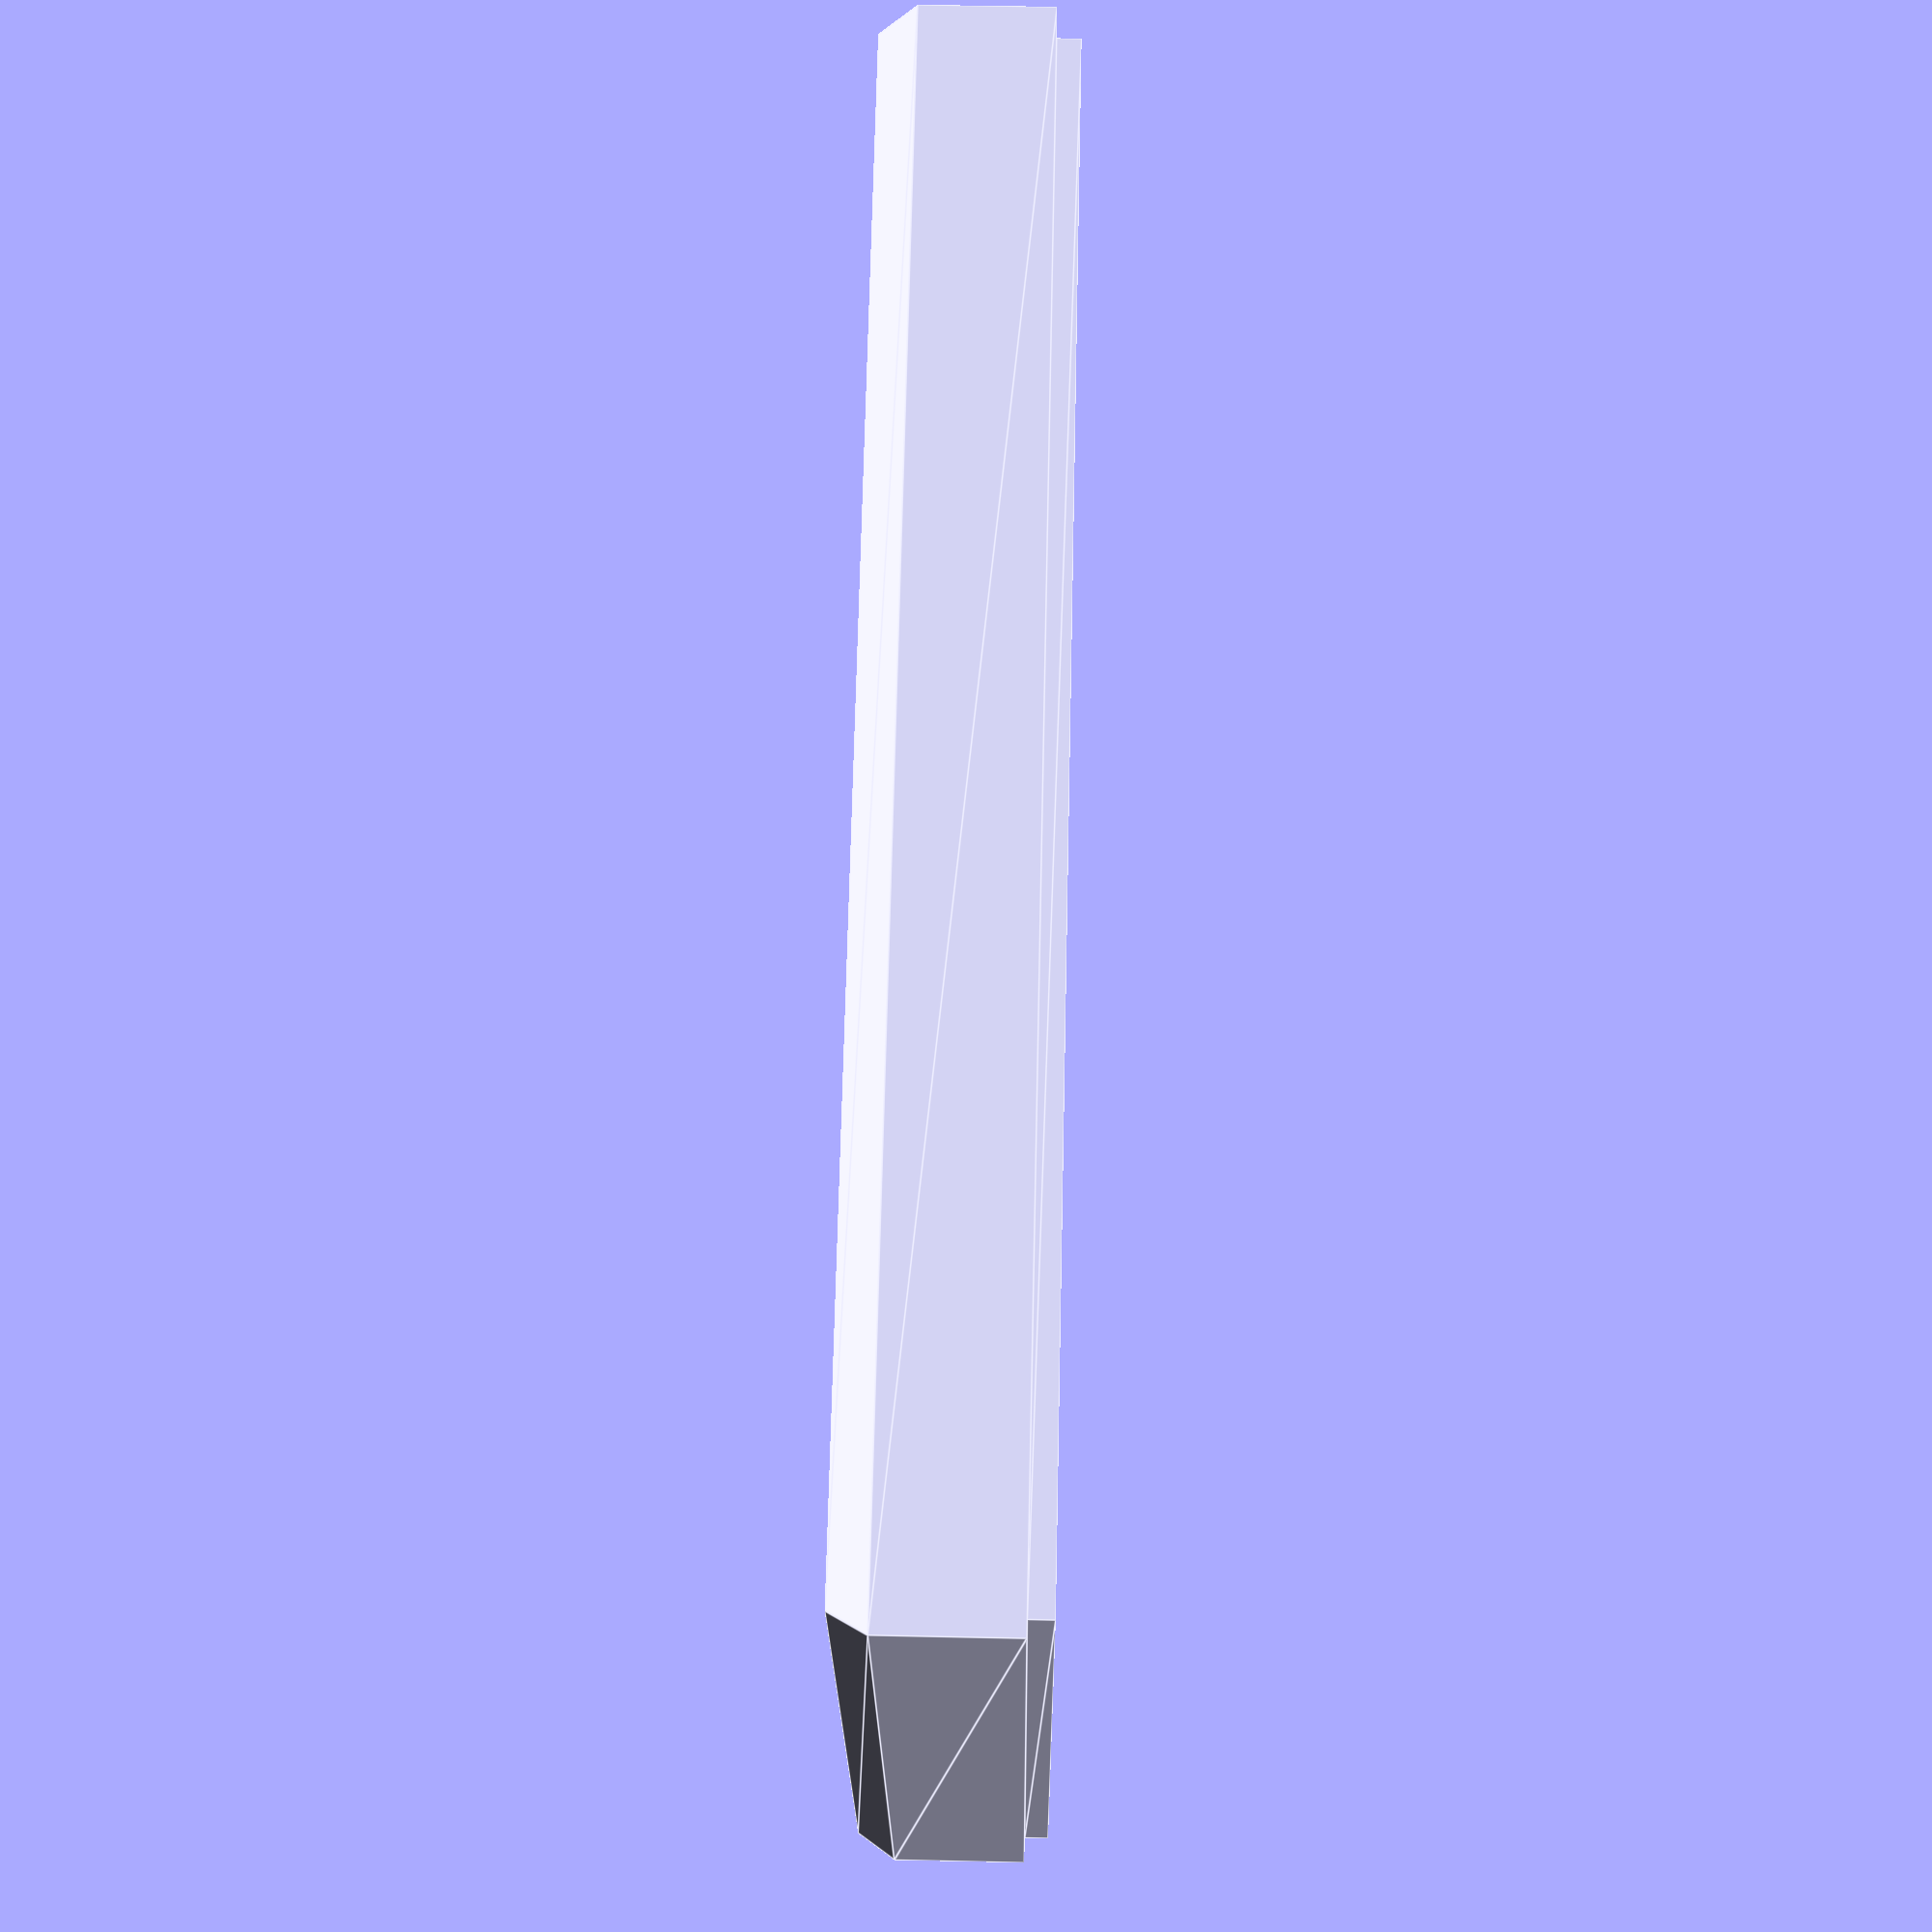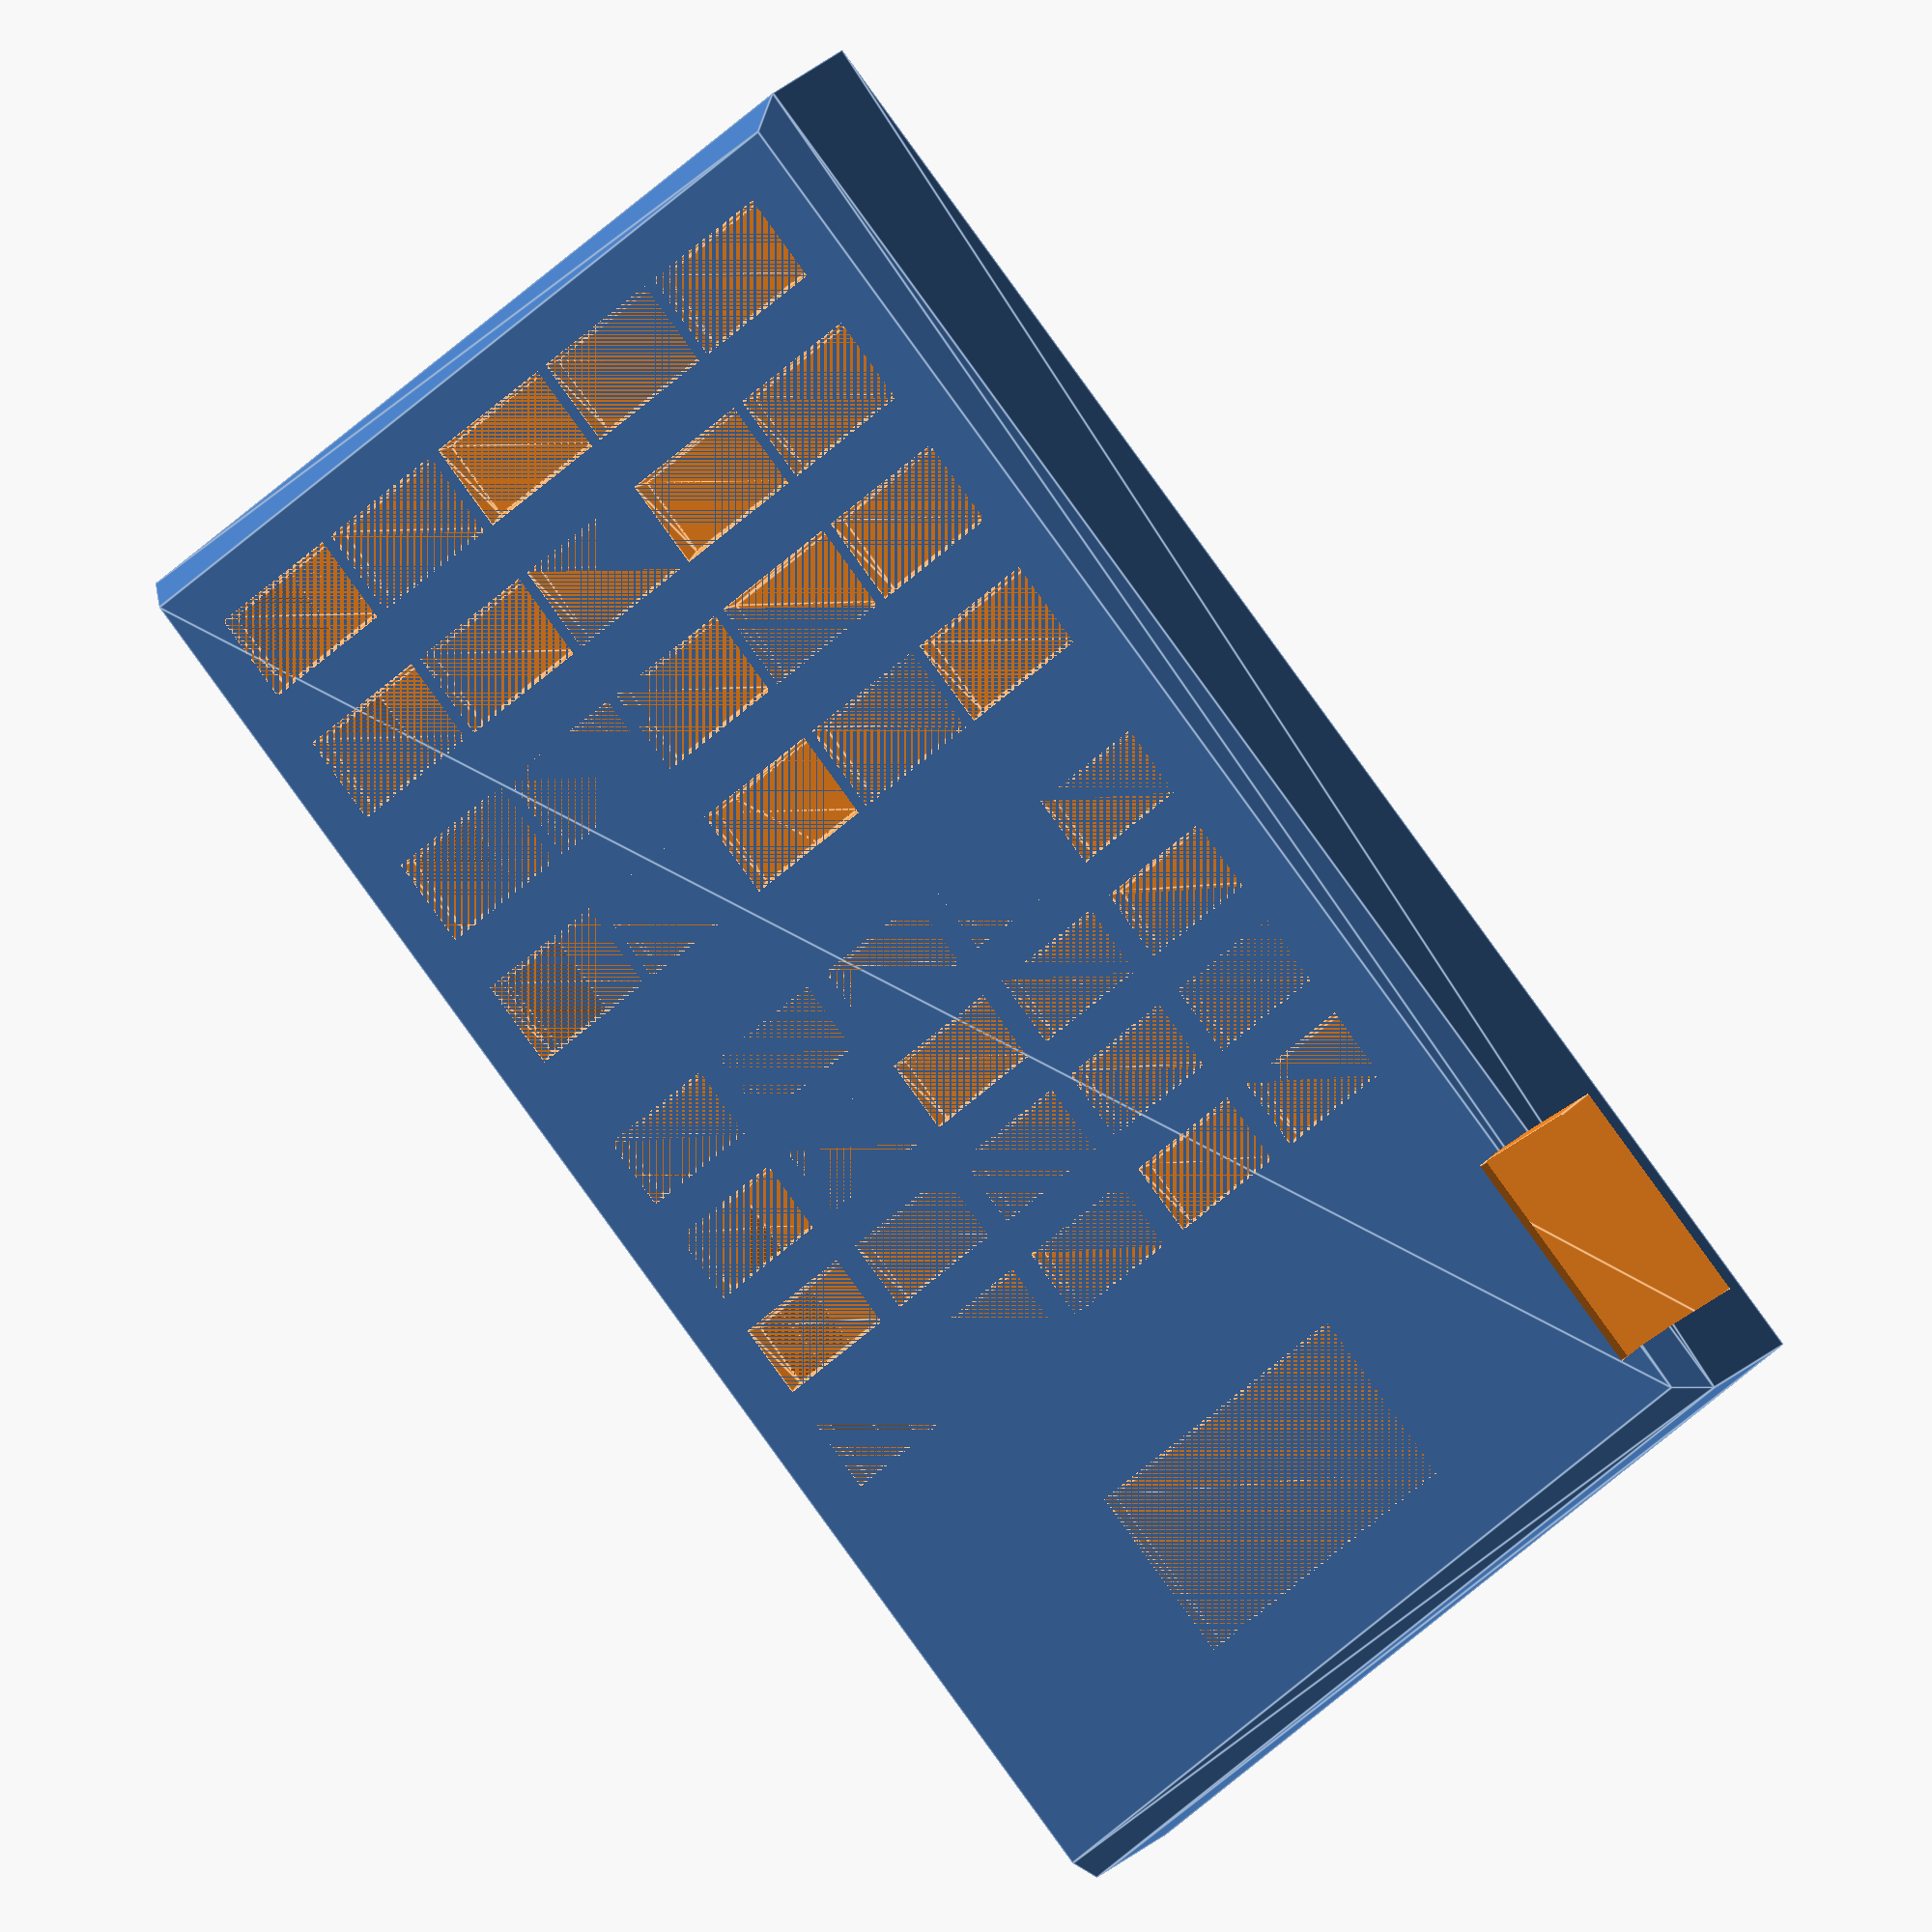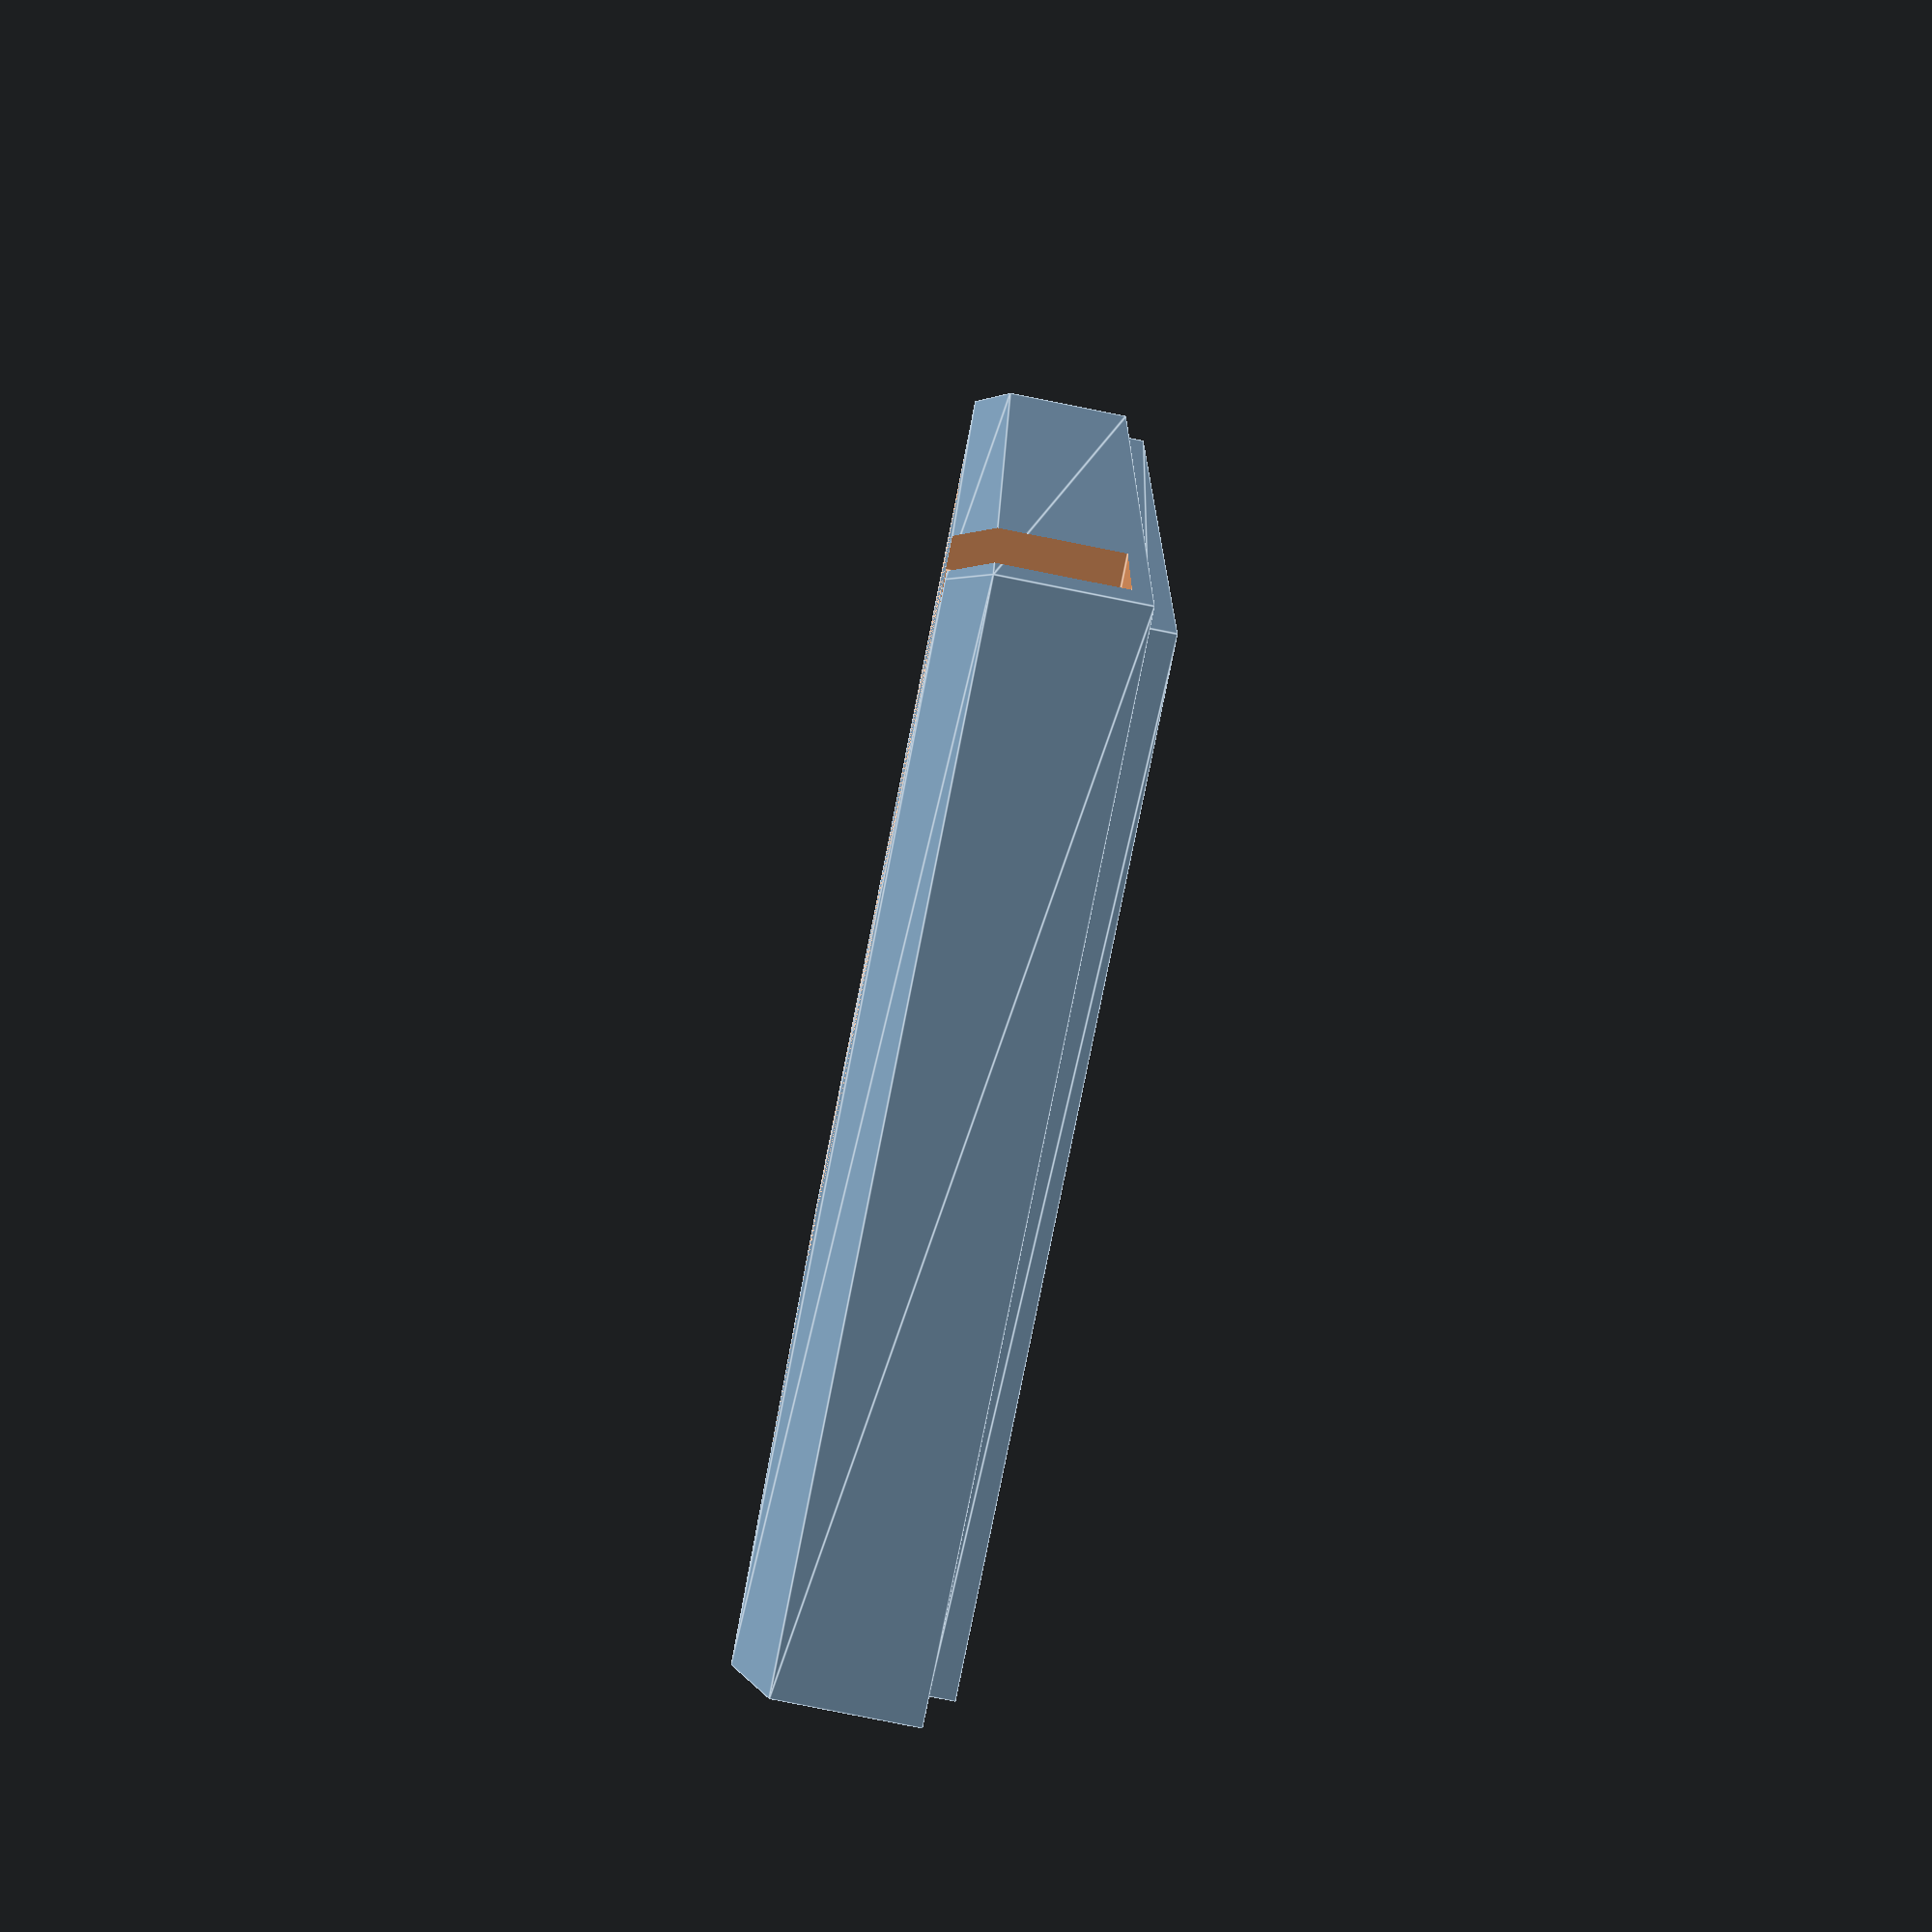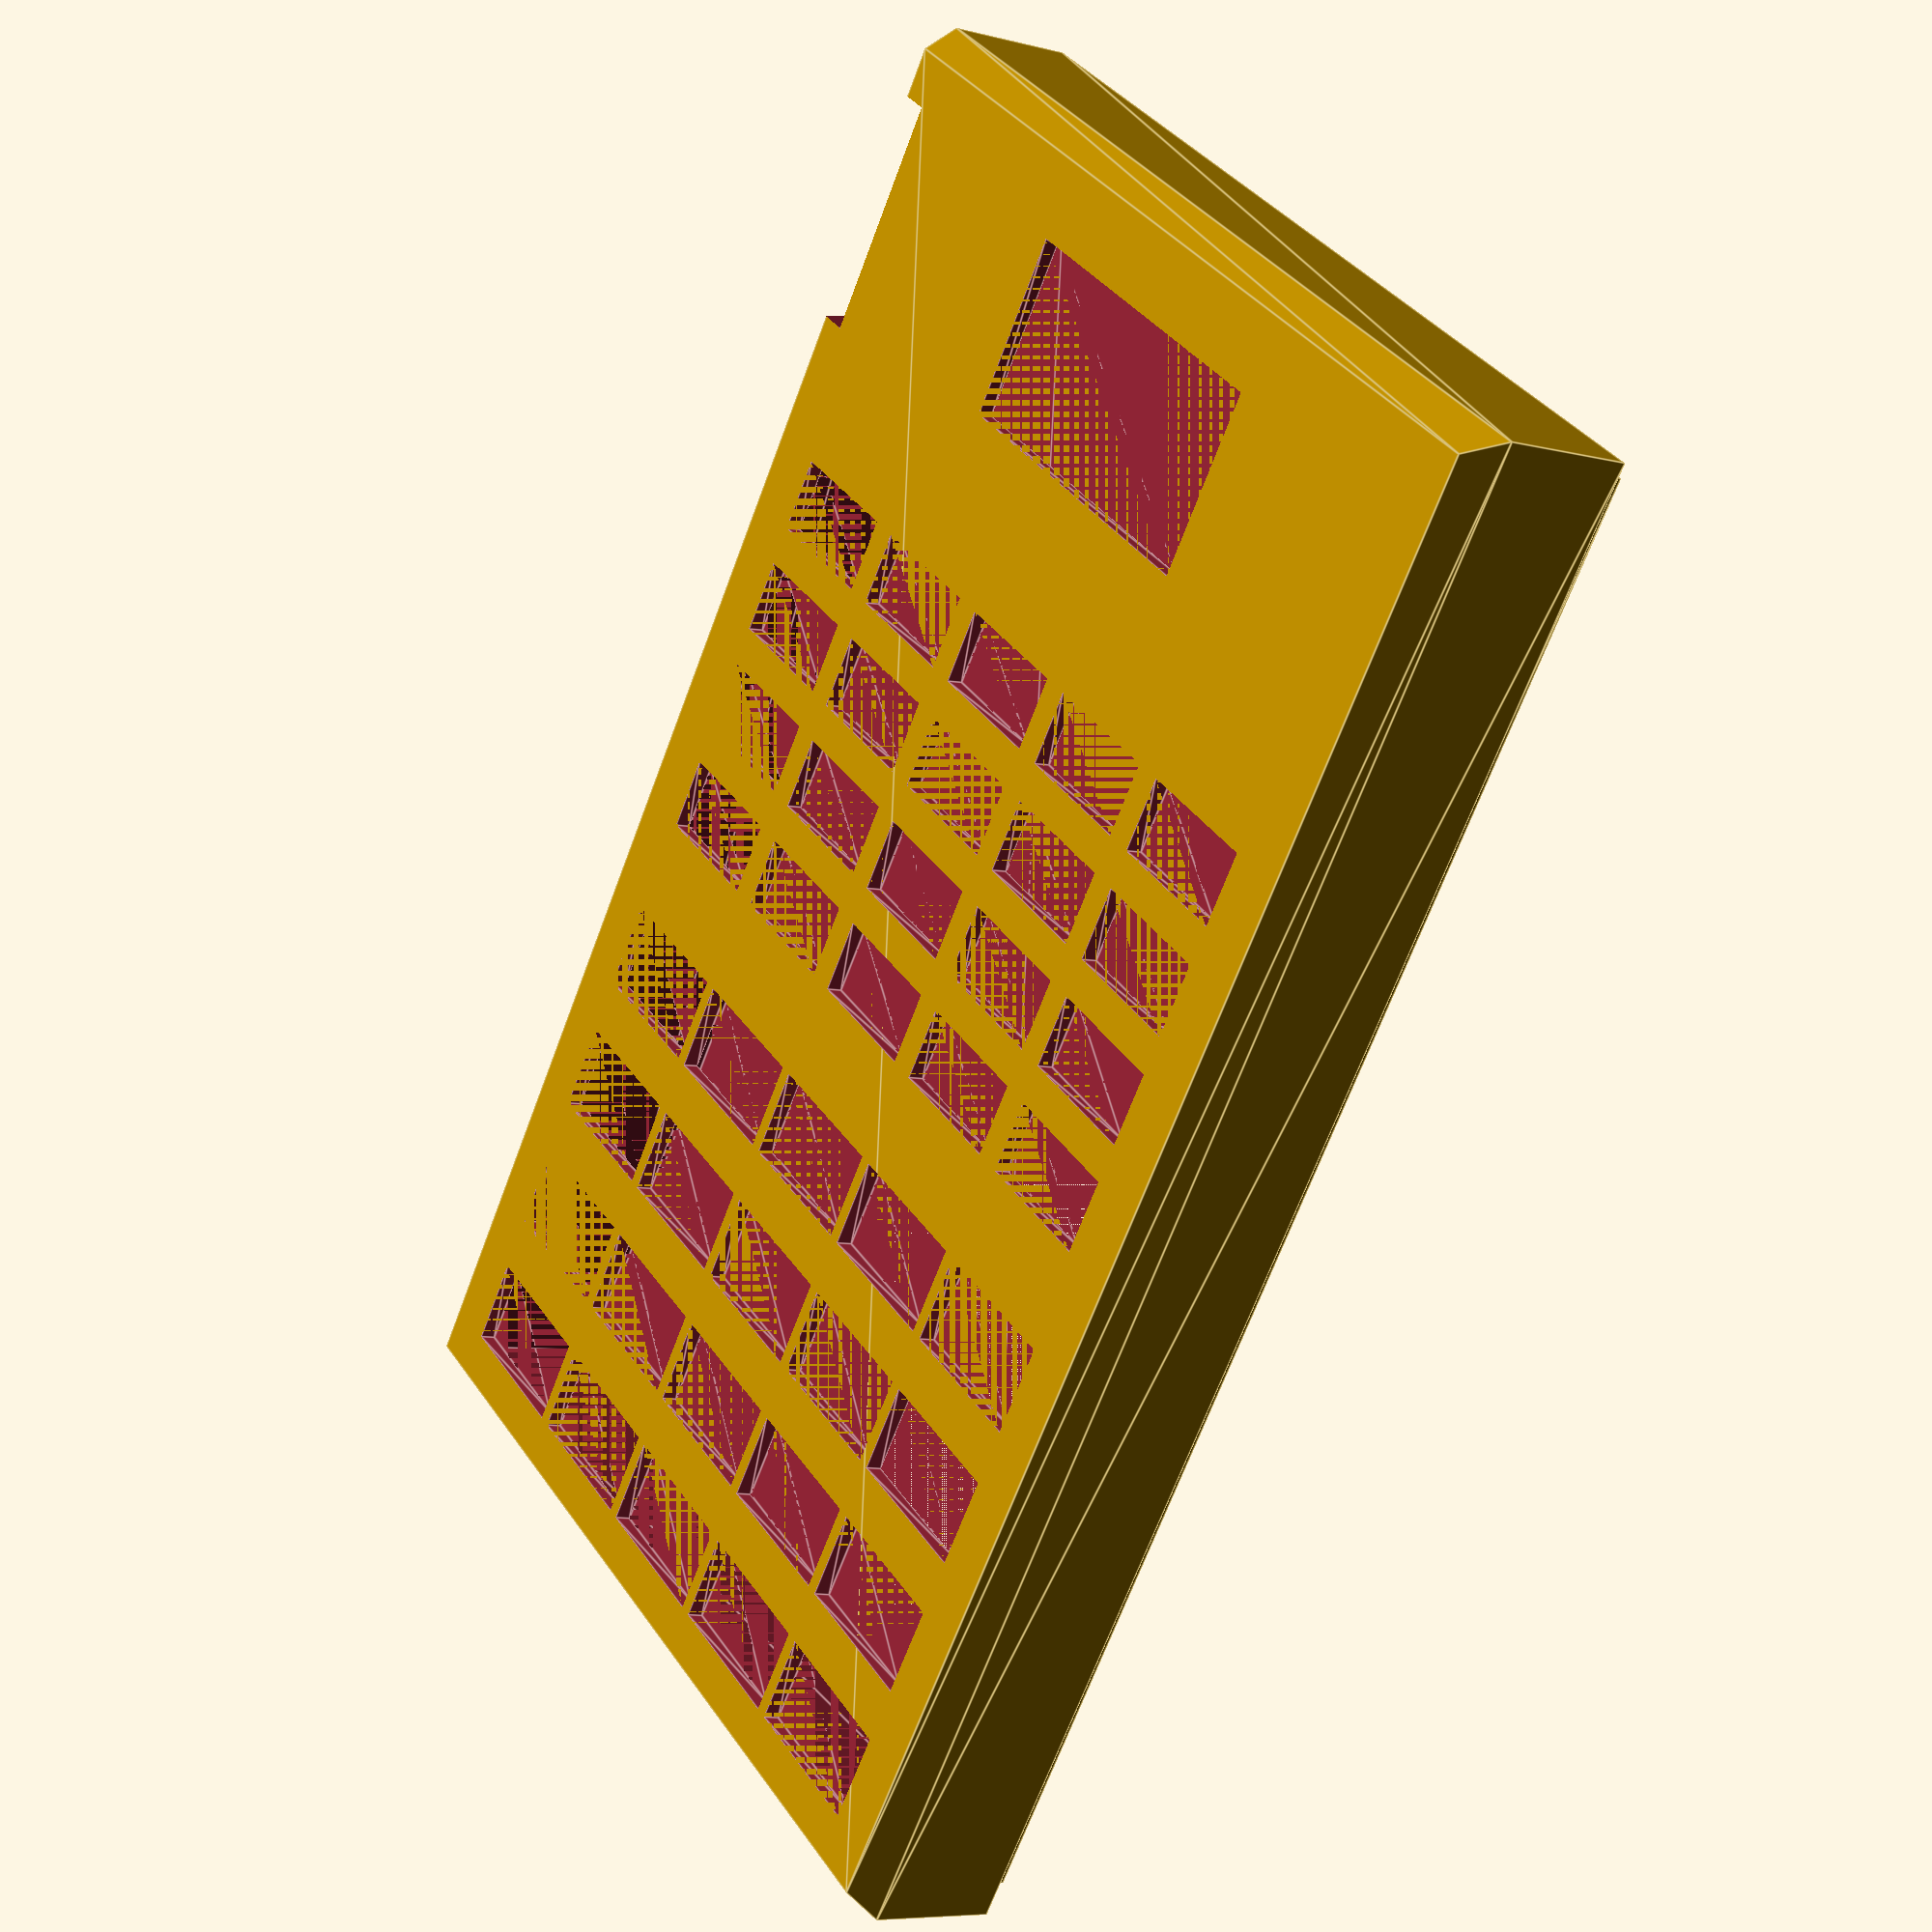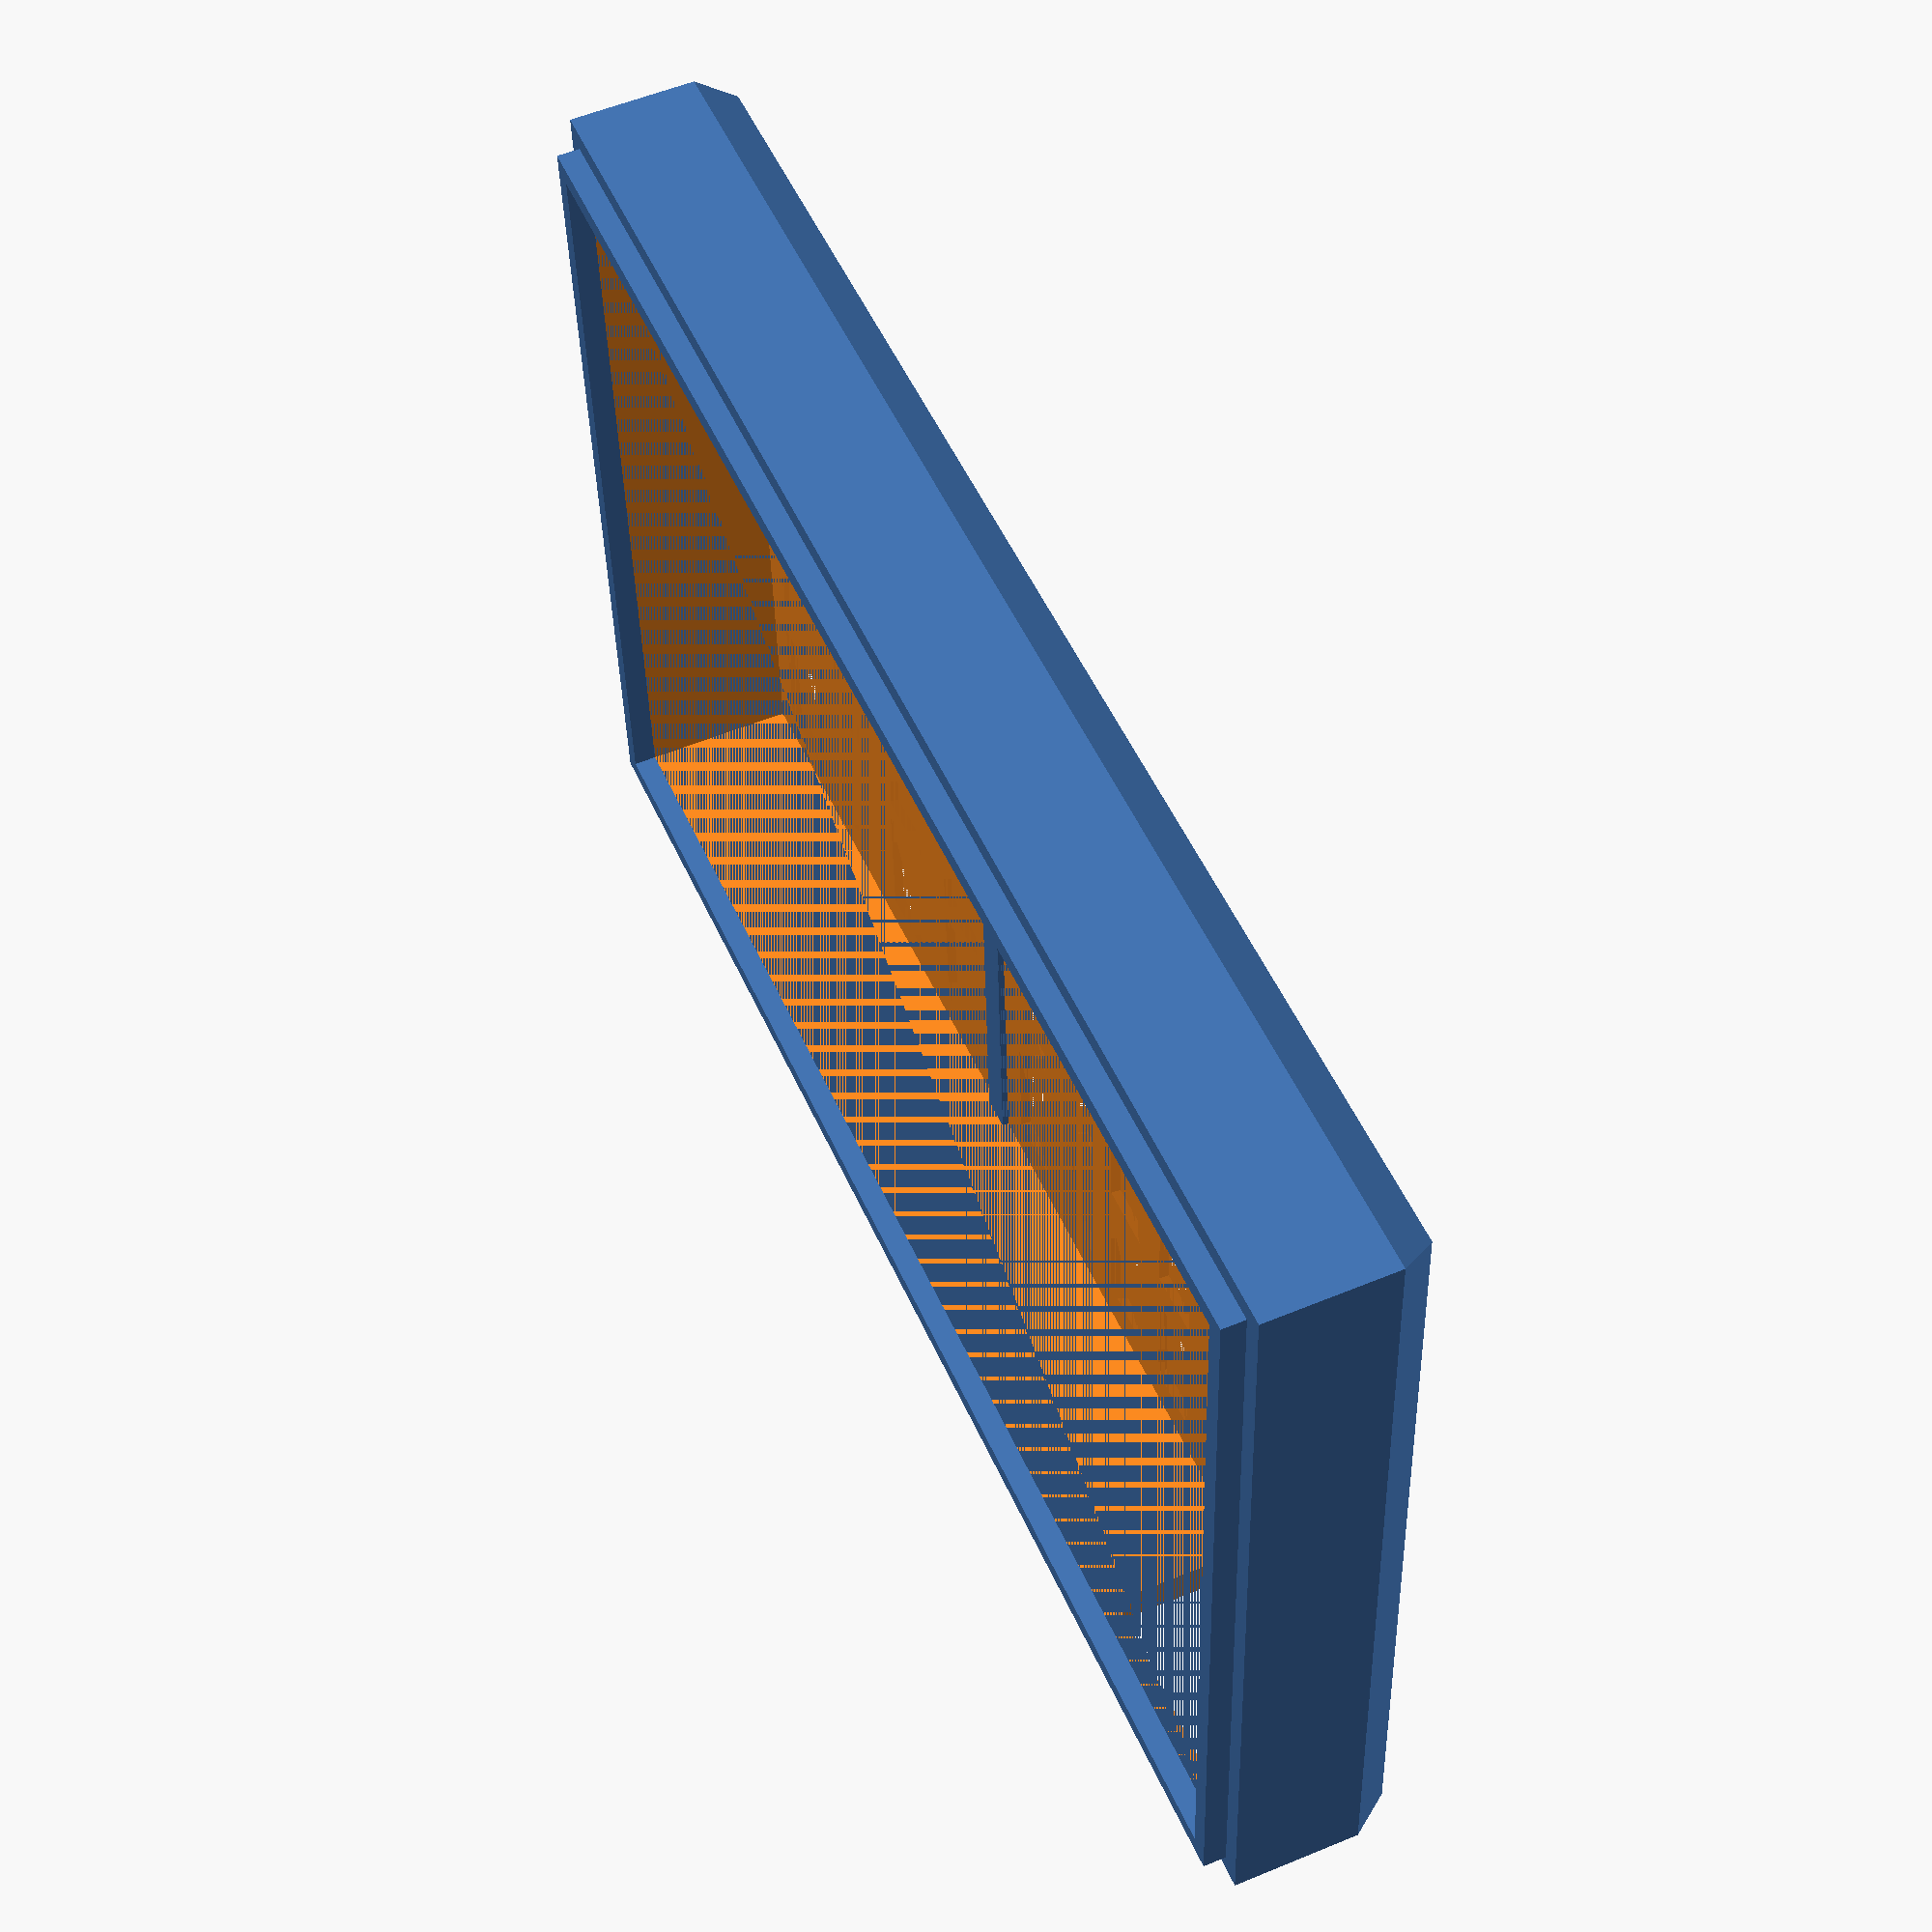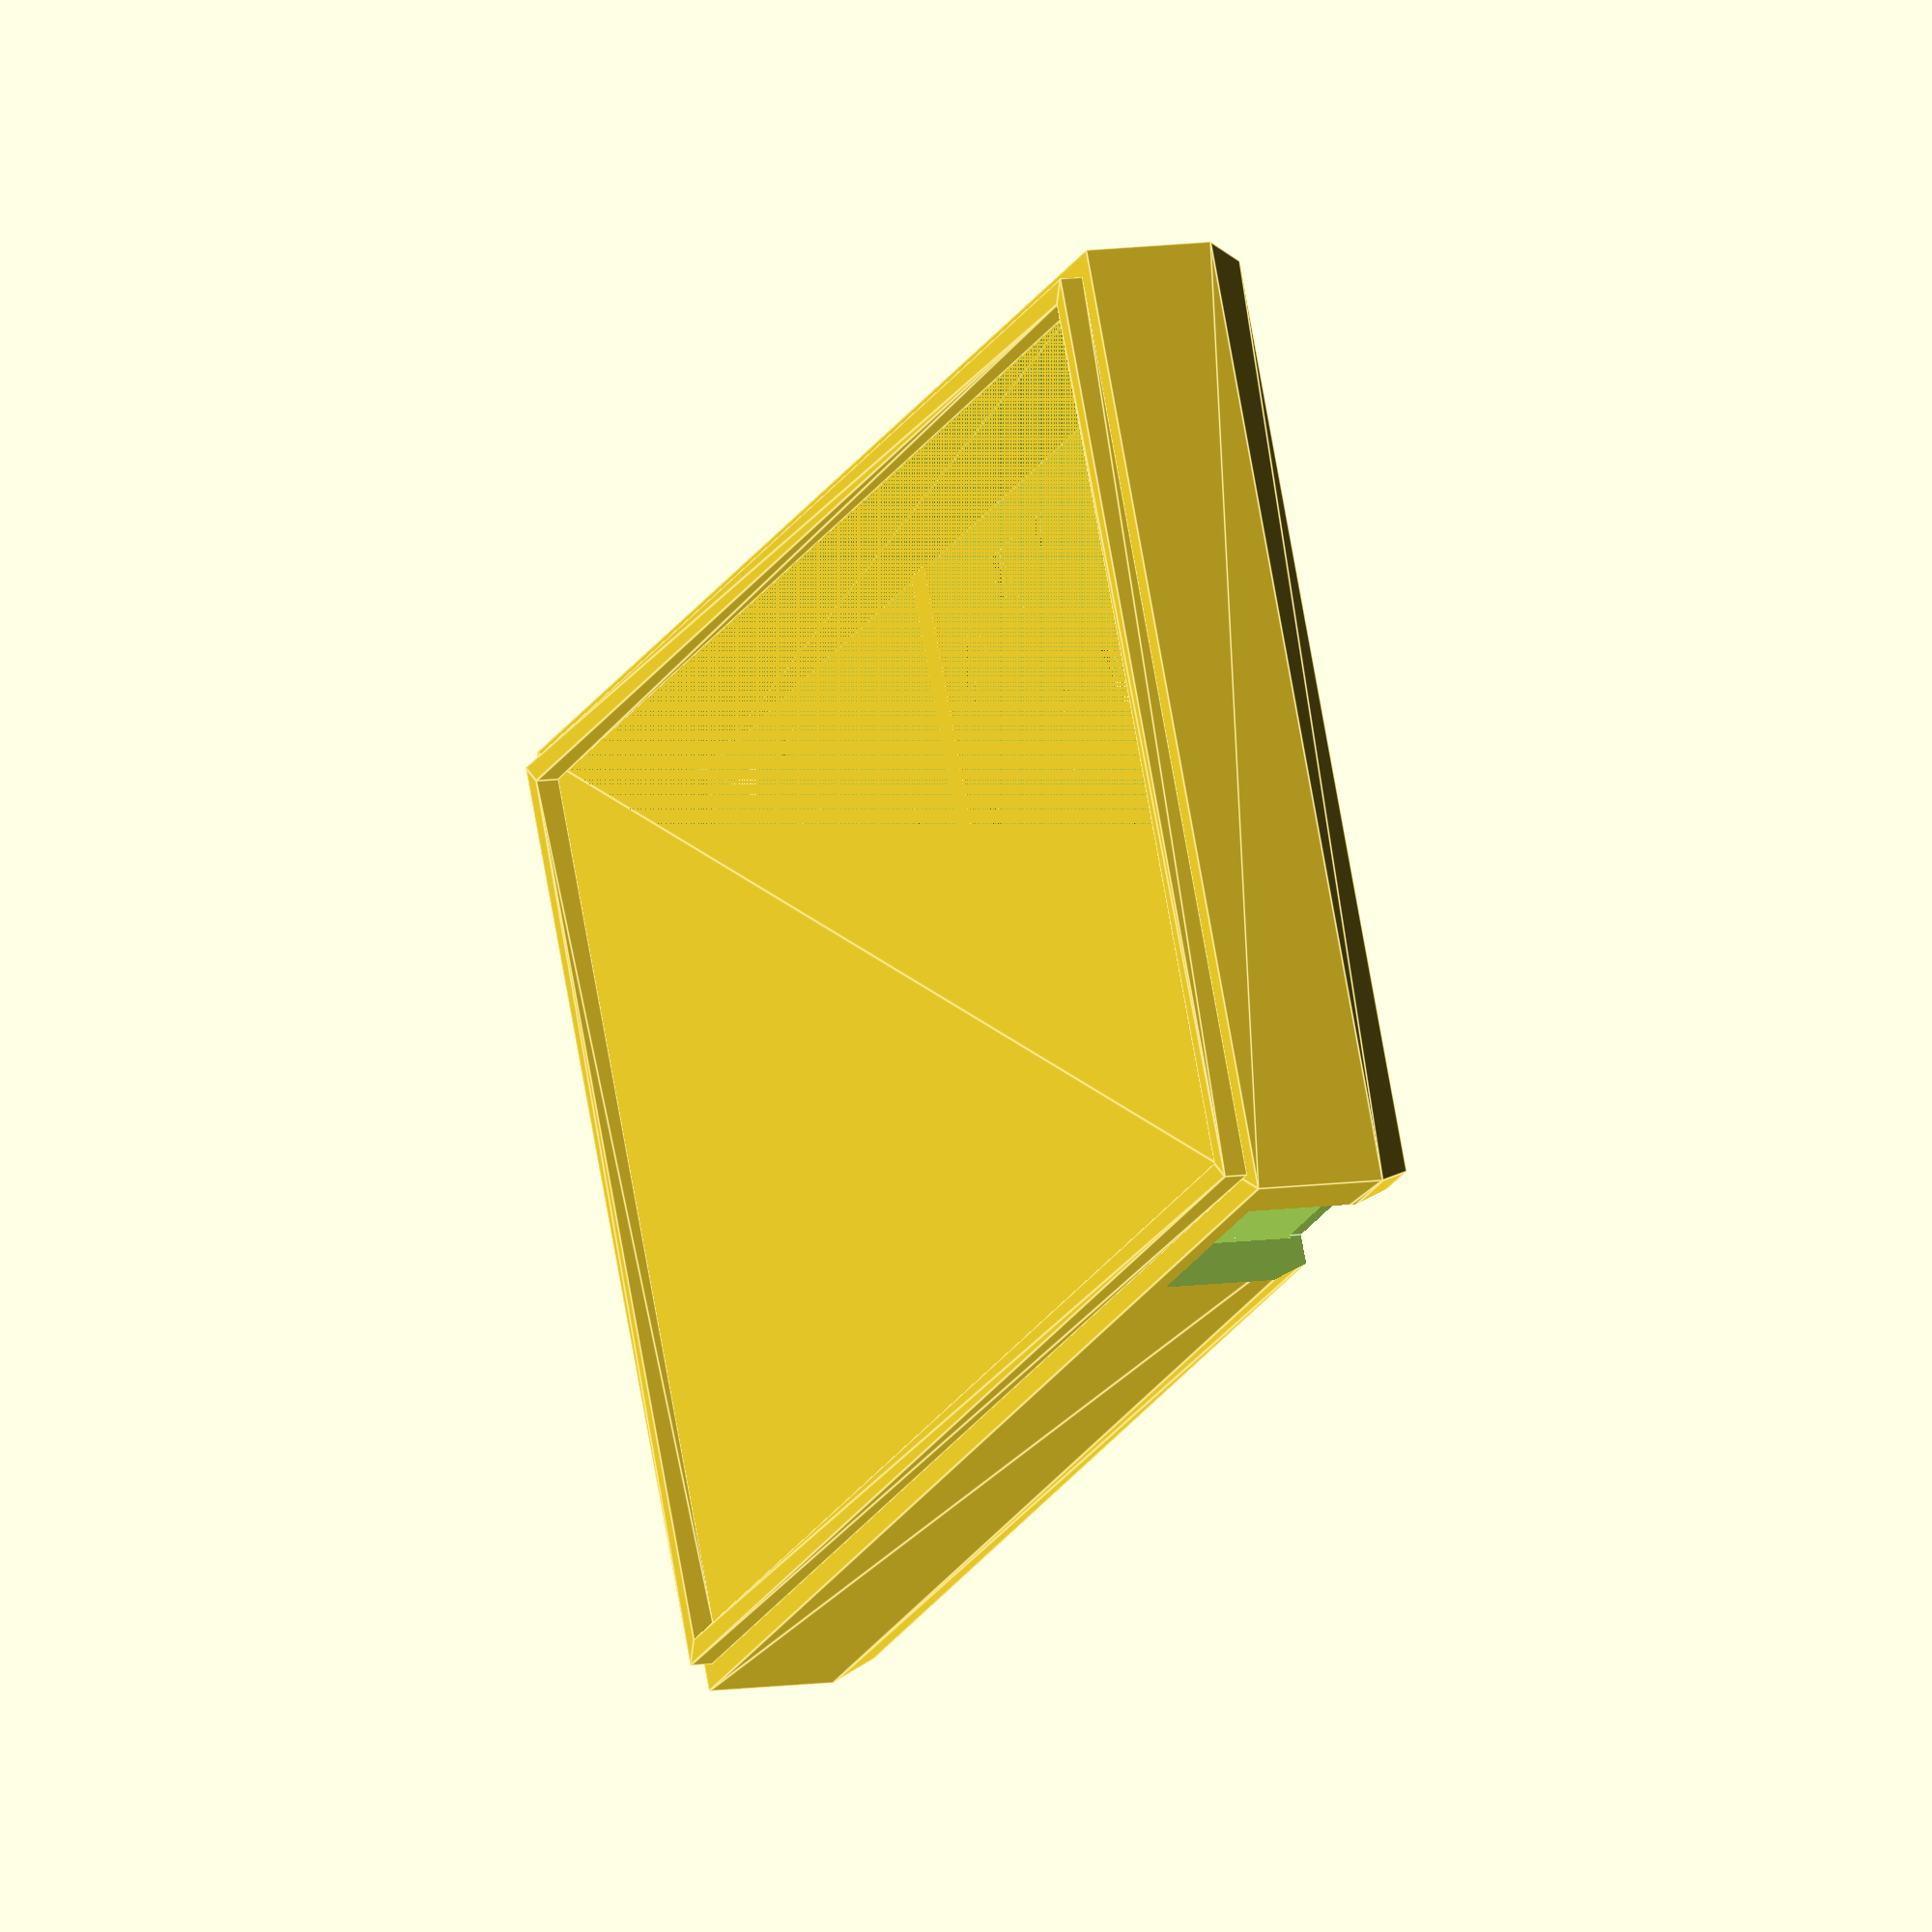
<openscad>
// Thickness values for the case elements
pcb_thickness = 7;       // PCB thickness
lcd_thickness = 2.6;       // LCD thickness needed for border around screen
battery_thickness = 5.5;   // Tallest element on the back of the PCB is battery holder

// Thickness values for elements of keyboard spacer
switch_thickness = 2.0; 
pusher_thickness = 0.6;       
spacer_spring_thickness = 0.2;

// Thickness values for elements of keypad
keypad_thickness = 0.6; 
keypad_spring_thickness = 0.4; // Optionally can make flat spring thinner than keypad
keypad_tolerance = 0.4;        // Gap between keypad and case top

face_thickness = 0.8; 
back_thickness = 0.8; 
chamfer_thickness = 2.5; 
wall_width = 3.0; 
joint_thickness = 1.6; 
joint_width = 1.4; 
joint_tolerance = 0.05; 

pcb_width = 59.5; 
pcb_height = 100;
pcb_tolerance = 0.2; 

keypad_large_row = 5; // Distance from bottom PCB edge to the  
                        // center of 1st (bottom) row of large keys
keypad_small_row = 47.5; // Distance from bottom PCB edge to the  
                        // center of 1st (bottom) row of small keys

// Derived dimensions
spacer_thickness = switch_thickness + pusher_thickness; 
keyboard_thickness = spacer_thickness + keypad_thickness + keypad_tolerance; 

top_thickness = pcb_thickness + keyboard_thickness + face_thickness; 
bottom_thickness = battery_thickness + back_thickness; 
tot_thickness = top_thickness + bottom_thickness; 
tot_width = pcb_width + 2*wall_width; 
tot_height = pcb_height + 2*wall_width; 

keyb_left = 5.75; //keyboard left

module top_half() {
    difference() {
        union() {
            linear_extrude(height = top_thickness-chamfer_thickness) {
                square([tot_width, tot_height], center = true); 
            }
            translate([0, 0, top_thickness-chamfer_thickness]) {
                linear_extrude(height = chamfer_thickness, scale = 0.97) {
                    square([tot_width, tot_height], center = true); 
                }
            }
        }

        linear_extrude(height = pcb_thickness + keyboard_thickness) {
            square([pcb_width + 2*pcb_tolerance, pcb_height + 2*pcb_tolerance], 
                       center = true); 
        }

        // Cut-outs for large keys
        union() { 
            for (i=[0:4]) {
                for (j=[0:3]) {
                   translate([11.4*(i-2.5)+keyb_left, 10*j-pcb_height/2.+keypad_large_row, 
                              pcb_thickness + keyboard_thickness]) 
//                        cube([9.6, 5.6, 10], center = true); 
                        linear_extrude(height = face_thickness, scale = 1.1) 
                            square([9.6, 5.6], center = true); 

                }
            }
        }

        // Cut-outs for small keys
        union() { 
            for (i=[0:4]) {
                for (j=[0:3]) {
                   translate([11.4*(i-2.5)+keyb_left, 
                        7.7*j-pcb_height/2.+keypad_small_row, 
                        pcb_thickness + keyboard_thickness]) 
//                        cube([8.6, 4.6, 10], center = true); 
                        linear_extrude(height = face_thickness, scale = 1.1) 
                            square([8.6, 4.6], center = true); 

                }
            }
        }
        
        // Cut-out for display
        translate([0, pcb_height/2.-20/2., pcb_thickness + keyboard_thickness]) 
          linear_extrude(height = face_thickness, scale = 1.03) 
            square([23, 12], center = true); 
        
        
//katse eksituse meetodil leitud auk programmeerimiskaabli jaoks:       
       translate([-pcb_width/2.-13, 32, pcb_thickness/6.]) 
            cube([13, 16, pcb_thickness*2], center = false);  
        
    }

    // Supporting edge between display and keyboard (vahejoon)
    translate([0, pcb_height/2.-58.4, pcb_thickness + keyboard_thickness]) 
      cube([pcb_width+2*pcb_tolerance, 2.4, keyboard_thickness/4], 
           center = true);     

    // Joint around PCB
    translate([0, 0, -joint_thickness]) 
    difference() {
      linear_extrude(height = joint_thickness) {
        difference() {
            square([pcb_width + 2*pcb_tolerance+2*joint_width-joint_tolerance, 
                    pcb_height + 2*pcb_tolerance + 2*joint_width-joint_tolerance], center = true); 
            square([pcb_width + 2*pcb_tolerance, 
                    pcb_height + 2*pcb_tolerance], center = true); 
        }
      }
      // Cut-out for display cable
//      translate([0, pcb_height/2., pcb_thickness/2.]) 
//                  cube([12, 2, pcb_thickness*2], center = true); 
    }
}; 
    
module bottom_half() {
    difference() {
        union() {
            linear_extrude(height = bottom_thickness - chamfer_thickness) {
                square([tot_width, tot_height], center = true); 
            }
            translate([0, 0, bottom_thickness - chamfer_thickness]) {
                linear_extrude(height = chamfer_thickness, scale = 0.97) {
                    square([tot_width, tot_height], center = true); 
                }
            }
        }
        linear_extrude(height = battery_thickness) {
                square([pcb_width+2*pcb_tolerance, pcb_height+2*pcb_tolerance], 
                   center = true); 
        }

      // Joint around PCB
      translate([0, 0, 0]) 
        linear_extrude(height = joint_thickness) {
          difference() {
            square([pcb_width + 2*pcb_tolerance+2*joint_width + joint_tolerance, 
                    pcb_height + 2*pcb_tolerance + 2*joint_width + joint_tolerance], center = true); 
            square([pcb_width + 2*pcb_tolerance, 
                    pcb_height + 2*pcb_tolerance], center = true); 
          }
        }

    translate([-pcb_width/3, pcb_height/2. + pcb_tolerance + joint_width-0.2 + joint_tolerance, joint_thickness-0.4]) rotate(a = [0, 90, 0]) cylinder(17, r=0.4, $fn=16, center = true); 
    translate([+pcb_width/3, pcb_height/2. + pcb_tolerance + joint_width-0.2 + joint_tolerance, joint_thickness-0.4]) rotate(a = [0, 90, 0]) cylinder(17, r=0.4, $fn=16, center = true); 
    translate([-pcb_width/3, -pcb_height/2. - pcb_tolerance - joint_width+0.2 - joint_tolerance, joint_thickness-0.4]) rotate(a = [0, 90, 0]) cylinder(17, r=0.4, $fn=16, center = true); 
    translate([+pcb_width/3, -pcb_height/2. - pcb_tolerance - joint_width+0.2 - joint_tolerance, joint_thickness-0.4]) rotate(a = [0, 90, 0]) cylinder(17, r=0.4, $fn=16, center = true); 
    translate([-pcb_width/2 - pcb_tolerance - joint_width+0.2- joint_tolerance, pcb_height/3., joint_thickness-0.4]) rotate(a = [90, 0, 0]) cylinder(17, r=0.4, $fn=16, center = true); 
    translate([-pcb_width/2 - pcb_tolerance - joint_width+0.2- joint_tolerance, -pcb_height/3., joint_thickness-0.4]) rotate(a = [90, 0, 0]) cylinder(17, r=0.4, $fn=16, center = true); 
    translate([ pcb_width/2 + pcb_tolerance + joint_width-0.2+joint_tolerance, pcb_height/3., joint_thickness-0.4]) rotate(a = [90, 0, 0]) cylinder(17, r=0.4, $fn=16, center = true); 
    translate([ pcb_width/2 + pcb_tolerance + joint_width-0.2+joint_tolerance, -pcb_height/3., joint_thickness-0.4]) rotate(a = [90, 0, 0]) cylinder(17, r=0.4, $fn=16, center = true); 
    translate([-pcb_width/2 - pcb_tolerance - joint_width+0.2-joint_tolerance, 0, joint_thickness-0.4]) rotate(a = [90, 0, 0]) cylinder(17, r=0.4, $fn=16, center = true); 
    translate([ pcb_width/2 + pcb_tolerance + joint_width-0.2+joint_tolerance, 0, joint_thickness-0.4]) rotate(a = [90, 0, 0]) cylinder(17, r=0.4, $fn=16, center = true); 


    }
    
//    for (i=[0:3]) {
//      translate([0, 10-i*65/3., battery_thickness/2.]) cube([pcb_width, 3, battery_thickness], center = true);
//    }
    
//    translate([-pcb_width/2.+3/2., pcb_height/4., battery_thickness/2.]) cube([3, pcb_height/3., battery_thickness], center = true);
}; 

module large_key(s) {
  translate([0, 0, keypad_thickness/2]) {
    difference() {
      cube([12, 11, keypad_thickness], center = true); 
      cube([11.2,  8, keypad_thickness ], center = true); 
    }
  }; 
  translate([-2.5, -4, 0]) cube([5, 1, keypad_spring_thickness]); 
  translate([0, 0, keypad_thickness/2.]) cube([10,  6, keypad_thickness ], center = true); 
  difference() {
    linear_extrude(height = 2.2, scale = 0.85) square([9.2, 5.2], center = true); 
    //translate([0, 0, 3/2.]) cube([9, 5, 3 ], center = true); 
    translate([0, 0, 2.4]) {
        linear_extrude(height = 0.8) {
            text(s, font = "Liberation Sans:style=Bold", size = 3, halign = "center"        , valign = "center");
        }
    }
  }
}

module small_key(s) {
  translate([0, 0, 0.6/2]) {
    difference() {
      cube([12, 8.6, 0.6], center = true); 
      cube([10,  7.0, 1. ], center = true); 
    }
  }; 
  translate([-2., -3.5, 0]) cube([4, 1, 0.4]); 
  translate([0, 0, 0.6/2.]) cube([9., 5.5, 0.6 ], center = true); 
  difference() {
    linear_extrude(height = 2.2, scale = 0.9) square([8.2, 4.2], 
      center = true); 
    //translate([0, 0, 3/2.]) cube([9, 5, 3 ], center = true); 
    translate([0, 0, 2.2]) {
        linear_extrude(height = 0.8) {
            text(s, font = "Liberation Sans:style=Bold", size = 2.4, halign = "center"        , valign = "center");
        }
    }
  }
}

module large_keypad() {

  labels = [
  "0", "/-/", ".", "+/-", "Ent", 
  "1", "2", "3", "+", "-", 
  "4", "5", "6", "*", "/", 
  "7", "8", "9", "E", "C"
  ]; 

  for (i=[0:4]) {
    for (j=[0:3]) {
      translate([11.4*(i-2), 10*j-pcb_height/2.+keypad_large_row, 
              pcb_thickness + spacer_thickness]) 
//        large_key(labels[5*j+i]); 
        large_key(""); 
    }
  }

}


module small_keypad() {

  labels = [
  "Erf", "Sqrt", "Pol", "1/x", "Drp", "X-Y", 
  "y^x", "ln", "lg", "sin", "cos", "tan", 
  "", "", "R-G", "M+", "MR", "MS", 
  "F", "G", "Mod", "Unc", "Prc", "On"
  ]; 

  for (i=[0:4]) {
    for (j=[0:3]) {
      translate([11.4*(i-2.5)+keyb_left, 7.7*j-pcb_height/2.+keypad_small_row, 
               pcb_thickness + spacer_thickness]) 
//        small_key(labels[6*j+i]); 
        small_key(""); 
    }
  }
  
  // Additional width on left and right
//  translate([pcb_width/2.-0.5, -8.6/2.-pcb_height/2.+keypad_small_row, 
//               pcb_thickness + spacer_thickness]) 
//    cube([0.5, 7.7*4 + 8.6-7.7, 0.6]); 
//  
//  translate([-pcb_width/2., -8.6/2.-pcb_height/2.+keypad_small_row, 
//               pcb_thickness + spacer_thickness]) 
//    cube([0.5, 7.7*4 + 8.6-7.7, 0.6]); 
  
}

module keypad() {

  large_keypad(); 
  small_keypad(); 

  // Connection between two keypads
//  translate([0., 10*4-pcb_height/2.+4.6, pcb_thickness + spacer_thickness + 0.6/2.]) cube([pcb_width, 2.2, 0.6], center = true); 
}

module large_spacer_element() {
  
    difference() {
      cube([14, 10, spacer_thickness], center = true); 
      cube([11, 7, spacer_thickness], center = true); 
    }
    translate([0, 0, spacer_thickness/2-pusher_thickness/2]) 
//      cube([3.2, 2.6, pusher_thickness], center = true); 
      cylinder(pusher_thickness, r = 1.6, center = true, $fn = 16);
    translate([0, -2.5, spacer_thickness/2-spacer_spring_thickness/2])  
      cube([3.0, 5, spacer_spring_thickness], center = true); 
}

module small_spacer_element() {
  
    difference() {
      cube([13, 8.6, spacer_thickness], center = true); 
      cube([10, 6.5, spacer_thickness], center = true); 
    }
    translate([0, 0, spacer_thickness/2-pusher_thickness/2]) 
//      cube([3.2, 2.6, pusher_thickness], center = true); 
      cylinder(pusher_thickness, r = 1.6, center = true, $fn = 16);
    translate([0, -8.6/4., spacer_thickness/2-spacer_spring_thickness/2])  
      cube([3.0, 8.6/2., spacer_spring_thickness], center = true); 
}

module spacer() {

//large
  for (i=[0:4]) {
    for (j=[0:3]) {
      translate([11.4*(i-2.5)+keyb_left, 10*j-pcb_height/2.+keypad_large_row, 
              pcb_thickness + spacer_thickness/2.]) 
        large_spacer_element(); 
    }
  }

//small
  for (i=[0:4]) {
    for (j=[0:3]) {
      translate([11.4*(i-2.5)+keyb_left, 7.7*j-pcb_height/2.+keypad_small_row, 
               pcb_thickness + spacer_thickness/2.]) 
        small_spacer_element(); 
    }
  }

//  translate([0, -18.9, pcb_thickness + spacer_thickness/2.]) 
//    cube([pcb_width, 2.2, spacer_thickness], center = true); 
}


// Tests 
//translate([0., 5.,  spacer_thickness/2.]) mirror([0,0,1]) small_spacer_element(); 
//translate([0., -5., 0]) small_key("y^x"); 



// Finally, make all parts
// Comment out if needed

//translate([0., 0., 0]) spacer(); 

//translate([0., 0., 10]) keypad();   

translate([0., 0., 30]) top_half(); 

//translate([0., 0., -10]) mirror([0,0,1]) bottom_half(); 

//cube([1, 1, 1], center = true); // Dummy cube for "mouse ears" in slicer

</openscad>
<views>
elev=132.7 azim=111.4 roll=88.6 proj=p view=edges
elev=338.0 azim=136.7 roll=31.1 proj=o view=edges
elev=83.1 azim=185.2 roll=78.8 proj=p view=edges
elev=7.1 azim=35.7 roll=53.5 proj=p view=edges
elev=124.8 azim=93.4 roll=293.6 proj=p view=solid
elev=170.7 azim=116.9 roll=292.6 proj=o view=edges
</views>
